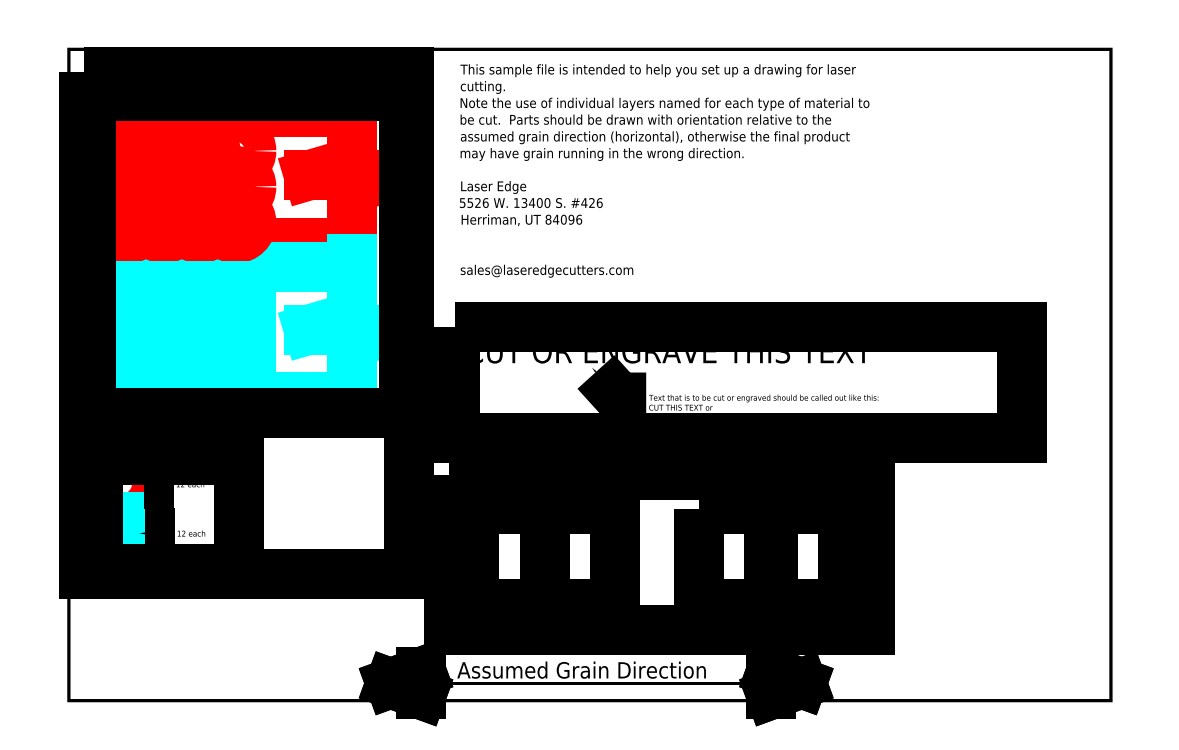
<metadata>
{"format":"dxf","ext":"dxf","renderer":"ezdxf+matplotlib","layout":"modelspace","background":"white","min_lineweight":24,"dpi":150}
</metadata>
<code>
0
SECTION
2
ENTITIES
0
LWPOLYLINE
8
0
90
        4
70
     1
43
0.1
10
1
20
1
10
33
20
1
10
33
20
21
10
1
20
21
0
INSERT
8
0
2
*U3
10
0
20
0
30
0
0
INSERT
8
0
2
*U4
10
0
20
0
30
0
0
INSERT
8
0
2
*U5
10
0
20
0
30
0
0
INSERT
8
0
2
*U6
10
0
20
0
30
0
0
LWPOLYLINE
8
0
90
        2
70
     0
43
0.1
10
11.82
20
1.533
10
22.56
20
1.533
0
INSERT
8
0
2
*U7
10
0
20
0
30
0
0
LWPOLYLINE
8
1_16_BALSA
90
        4
70
     0
43
0
10
9.692
20
15.07
10
1.978
20
15.07
10
1.978
20
19.07
10
9.692
20
19.07
0
LINE
8
1_16_BALSA
10
9.692
20
19.32
30
0
11
9.692
21
17.52
31
0
0
LINE
8
1_16_BALSA
10
8.369
20
17.13
30
0
11
11.02
21
17.13
31
0
0
LINE
8
1_16_BALSA
10
8.369
20
17.13
30
0
11
9.692
21
17.52
31
0
0
LINE
8
1_16_BALSA
10
11.02
20
17.13
30
0
11
9.692
21
16.74
31
0
0
LINE
8
1_16_BALSA
10
9.692
20
16.74
30
0
11
9.692
21
14.82
31
0
0
LWPOLYLINE
8
1_8_BALSA
90
        4
70
     0
43
0
10
9.692
20
10.33
10
1.978
20
10.33
10
1.978
20
14.33
10
9.692
20
14.33
0
LINE
8
1_8_BALSA
10
9.692
20
14.58
30
0
11
9.692
21
12.78
31
0
0
LINE
8
1_8_BALSA
10
9.692
20
12
30
0
11
9.692
21
10.08
31
0
0
LINE
8
1_8_BALSA
10
8.369
20
12.39
30
0
11
11.02
21
12.39
31
0
0
LINE
8
1_8_BALSA
10
8.369
20
12.39
30
0
11
9.692
21
12.78
31
0
0
LINE
8
1_8_BALSA
10
11.02
20
12.39
30
0
11
9.692
21
12
31
0
0
CIRCLE
8
1_16_BALSA
10
2.817
20
15.68
30
0
40
0.4841
0
CIRCLE
8
1_16_BALSA
10
2.817
20
16.78
30
0
40
0.4841
0
CIRCLE
8
1_16_BALSA
10
2.817
20
17.88
30
0
40
0.4841
0
CIRCLE
8
1_16_BALSA
10
3.917
20
15.68
30
0
40
0.4841
0
CIRCLE
8
1_16_BALSA
10
3.917
20
16.78
30
0
40
0.4841
0
CIRCLE
8
1_16_BALSA
10
3.917
20
17.88
30
0
40
0.4841
0
CIRCLE
8
1_16_BALSA
10
5.017
20
15.68
30
0
40
0.4841
0
CIRCLE
8
1_16_BALSA
10
5.017
20
16.78
30
0
40
0.4841
0
CIRCLE
8
1_16_BALSA
10
5.017
20
17.88
30
0
40
0.4841
0
CIRCLE
8
1_16_BALSA
10
6.117
20
15.68
30
0
40
0.4841
0
CIRCLE
8
1_16_BALSA
10
6.117
20
16.78
30
0
40
0.4841
0
CIRCLE
8
1_16_BALSA
10
6.117
20
17.88
30
0
40
0.4841
0
LWPOLYLINE
8
1_8_BALSA
90
        4
70
     1
43
0
10
2.301
20
10.52
10
3.301
20
10.52
10
3.301
20
11.52
10
2.301
20
11.52
0
LWPOLYLINE
8
1_8_BALSA
90
        4
70
     1
43
0
10
2.301
20
11.62
10
3.301
20
11.62
10
3.301
20
12.62
10
2.301
20
12.62
0
LWPOLYLINE
8
1_8_BALSA
90
        4
70
     1
43
0
10
2.301
20
12.72
10
3.301
20
12.72
10
3.301
20
13.72
10
2.301
20
13.72
0
LWPOLYLINE
8
1_8_BALSA
90
        4
70
     1
43
0
10
3.401
20
10.52
10
4.401
20
10.52
10
4.401
20
11.52
10
3.401
20
11.52
0
LWPOLYLINE
8
1_8_BALSA
90
        4
70
     1
43
0
10
3.401
20
11.62
10
4.401
20
11.62
10
4.401
20
12.62
10
3.401
20
12.62
0
LWPOLYLINE
8
1_8_BALSA
90
        4
70
     1
43
0
10
3.401
20
12.72
10
4.401
20
12.72
10
4.401
20
13.72
10
3.401
20
13.72
0
LWPOLYLINE
8
1_8_BALSA
90
        4
70
     1
43
0
10
4.501
20
10.52
10
5.501
20
10.52
10
5.501
20
11.52
10
4.501
20
11.52
0
LWPOLYLINE
8
1_8_BALSA
90
        4
70
     1
43
0
10
4.501
20
11.62
10
5.501
20
11.62
10
5.501
20
12.62
10
4.501
20
12.62
0
LWPOLYLINE
8
1_8_BALSA
90
        4
70
     1
43
0
10
4.501
20
12.72
10
5.501
20
12.72
10
5.501
20
13.72
10
4.501
20
13.72
0
LWPOLYLINE
8
1_8_BALSA
90
        4
70
     1
43
0
10
5.601
20
10.52
10
6.601
20
10.52
10
6.601
20
11.52
10
5.601
20
11.52
0
LWPOLYLINE
8
1_8_BALSA
90
        4
70
     1
43
0
10
5.601
20
11.62
10
6.601
20
11.62
10
6.601
20
12.62
10
5.601
20
12.62
0
LWPOLYLINE
8
1_8_BALSA
90
        4
70
     1
43
0
10
5.601
20
12.72
10
6.601
20
12.72
10
6.601
20
13.72
10
5.601
20
13.72
0
INSERT
8
0
2
*U8
10
0
20
0
30
0
0
LWPOLYLINE
8
0
90
        4
70
     1
43
0
10
1.666
20
19.56
10
11.28
20
19.56
10
11.28
20
9.839
10
1.666
20
9.839
0
INSERT
8
0
2
*U10
10
0
20
0
30
0
0
CIRCLE
8
1_16_BALSA
10
2.649
20
7.649
30
0
40
0.4841
0
LWPOLYLINE
8
1_8_BALSA
90
        4
70
     1
43
0
10
2.165
20
5.636
10
3.165
20
5.636
10
3.165
20
6.636
10
2.165
20
6.636
0
INSERT
8
0
2
*U11
10
0
20
0
30
0
0
INSERT
8
0
2
*U12
10
0
20
0
30
0
0
INSERT
8
0
2
*U13
10
0
20
0
30
0
0
INSERT
8
0
2
*U14
10
0
20
0
30
0
0
LWPOLYLINE
8
0
90
        4
70
     1
43
0
10
1.889
20
8.376
10
6.229
20
8.376
10
6.229
20
5.052
10
1.889
20
5.052
0
LWPOLYLINE
8
0
90
        4
70
     1
43
0
10
13.44
20
6.873
10
15.61
20
6.873
10
15.61
20
3.97
10
13.44
20
3.97
0
LWPOLYLINE
8
0
90
        4
70
     1
43
0
10
15.61
20
6.873
10
17.78
20
6.873
10
17.78
20
3.97
10
15.61
20
3.97
0
LWPOLYLINE
8
0
90
        4
70
     1
43
0
10
20.34
20
6.873
10
22.51
20
6.873
10
22.51
20
3.97
10
20.34
20
3.97
0
LWPOLYLINE
8
0
90
        4
70
     1
43
0
10
22.61
20
6.873
10
24.78
20
6.873
10
24.78
20
3.97
10
22.61
20
3.97
0
LWPOLYLINE
8
0
90
        4
70
     1
43
0
10
12.69
20
7.915
10
25.59
20
7.915
10
25.59
20
3.174
10
12.69
20
3.174
0
INSERT
8
0
2
*U15
10
0
20
0
30
0
0
INSERT
8
0
2
*U16
10
0
20
0
30
0
0
INSERT
8
0
2
*U17
10
0
20
0
30
0
0
LWPOLYLINE
8
0
90
        4
70
     1
43
0
10
1.464
20
20.29
10
11.44
20
20.29
10
11.44
20
4.894
10
1.464
20
4.894
0
INSERT
8
0
2
*U18
10
0
20
0
30
0
0
INSERT
8
0
2
*U19
10
-2.227
20
0
30
0
0
INSERT
8
0
2
*U20
10
-2.227
20
0
30
0
0
LWPOLYLINE
8
0
90
        4
70
     1
43
0
10
12.87
20
12.46
10
30.27
20
12.46
10
30.27
20
9.069
10
12.87
20
9.069
0
TEXT
8
0
10
13.02
20
20.23
30
0
40
0.3
1
This sample file is intended to help you set up a drawing for laser
0
TEXT
8
0
10
13.01
20
19.72
30
0
40
0.3
1
cutting.
0
TEXT
8
0
10
12.99
20
19.2
30
0
40
0.3
1
Note the use of individual layers named for each type of material to
0
TEXT
8
0
10
13
20
18.69
30
0
40
0.3
1
be cut.  Parts should be drawn with orientation relative to the
0
TEXT
8
0
10
13.01
20
18.17
30
0
40
0.3
1
assumed grain direction (horizontal), otherwise the final product
0
TEXT
8
0
10
13
20
17.66
30
0
40
0.3
1
may have grain running in the wrong direction.
0
TEXT
8
0
10
13.01
20
16.64
30
0
40
0.3
1
Laser Edge
0
TEXT
8
0
10
12.98
20
16.13
30
0
40
0.3
1
5526 W. 13400 S. #426
0
TEXT
8
0
10
13.03
20
15.62
30
0
40
0.3
1
Herriman, UT 84096
0
TEXT
8
0
10
13.01
20
14.07
30
0
40
0.3
1
sales@laseredgecutters.com
0
VIEWPORT
8
0
10
5.25
20
4
30
0
40
15.8
41
8.993
68
     1
69
     1
12
5.25
22
4
13
0
23
0
14
0.5
24
0.5
15
0.5
25
0.5
16
0
26
0
36
1
17
0
27
0
37
0
42
50
43
0
44
0
45
8.993
50
0
51
0
72
  1000
90
    32800
1

281
     0
71
     0
74
     0
110
0
120
0
130
0
111
0
121
0
131
0
112
0
122
0
132
0
79
     0
146
0
170
     0
0
VIEWPORT
8
0
10
5.25
20
4
30
0
40
8.4
41
6.4
68
     2
69
     2
12
17.04
22
11.52
13
0
23
0
14
0.5
24
0.5
15
0.5
25
0.5
16
0
26
0
36
1
17
0
27
0
37
0
42
50
43
0
44
0
45
24.74
50
0
51
0
72
  1000
90
    32864
1

281
     0
71
     0
74
     0
110
0
120
0
130
0
111
0
121
0
131
0
112
0
122
0
132
0
79
     0
146
0
170
     0
0
ENDSEC
0
EOF

</code>
